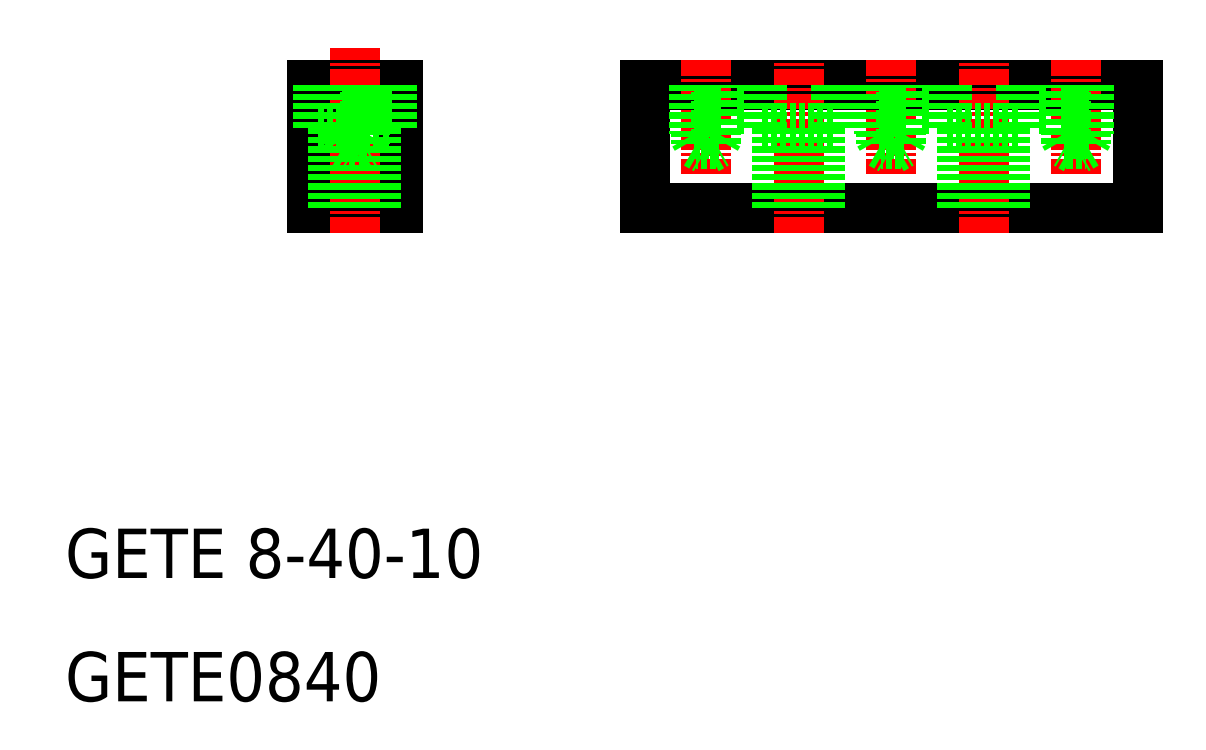
<metadata>
{"format":"dxf","ext":"dxf","renderer":"ezdxf+matplotlib","layout":"modelspace","background":"white","min_lineweight":24,"dpi":150}
</metadata>
<code>
0
SECTION
2
ENTITIES
0
TEXT
8
0
10
10
20
20
30
0
40
4
1
GETE 8-40-10
0
TEXT
8
0
10
10
20
10
30
0
40
4
1
GETE0840
0
LINE
8
0
10
37
20
50
30
0
11
37
21
60
31
0
0
LINE
8
0
10
37
20
60
30
0
11
30
21
60
31
0
0
LINE
8
0
10
30
20
50
30
0
11
30
21
60
31
0
0
LINE
8
0
10
37
20
50
30
0
11
30
21
50
31
0
0
LINE
8
0
10
57
20
50
30
0
11
97
21
50
31
0
0
LINE
8
0
10
97
20
50
30
0
11
97
21
60
31
0
0
LINE
8
0
10
57
20
50
30
0
11
57
21
60
31
0
0
LINE
8
0
10
97
20
60
30
0
11
57
21
60
31
0
0
LINE
8
CENTER
10
62
20
52.74
30
0
11
62
21
62
31
0
0
LINE
8
0
10
61
20
56
30
0
11
63
21
56
31
0
0
LINE
8
0
10
62.8
20
55.2
30
0
11
61.2
21
55.2
31
0
0
LINE
8
0
10
62
20
54.74
30
0
11
62.8
21
55.2
31
0
0
LINE
8
0
10
61.2
20
55.2
30
0
11
62
21
54.74
31
0
0
LINE
8
0
10
61
20
60
30
0
11
61
21
56
31
0
0
LINE
8
0
10
61.2
20
60
30
0
11
61.2
21
55.2
31
0
0
LINE
8
0
10
63
20
56
30
0
11
63
21
60
31
0
0
LINE
8
0
10
62.8
20
55.2
30
0
11
62.8
21
60
31
0
0
LINE
8
CENTER
10
77
20
52.74
30
0
11
77
21
62
31
0
0
LINE
8
0
10
77.8
20
55.2
30
0
11
77.8
21
60
31
0
0
LINE
8
0
10
78
20
56
30
0
11
78
21
60
31
0
0
LINE
8
0
10
76.2
20
60
30
0
11
76.2
21
55.2
31
0
0
LINE
8
0
10
76
20
60
30
0
11
76
21
56
31
0
0
LINE
8
0
10
76
20
56
30
0
11
78
21
56
31
0
0
LINE
8
0
10
77.8
20
55.2
30
0
11
76.2
21
55.2
31
0
0
LINE
8
0
10
77
20
54.74
30
0
11
77.8
21
55.2
31
0
0
LINE
8
0
10
76.2
20
55.2
30
0
11
77
21
54.74
31
0
0
LINE
8
CENTER
10
92
20
52.74
30
0
11
92
21
62
31
0
0
LINE
8
0
10
91.2
20
55.2
30
0
11
91.2
21
60
31
0
0
LINE
8
0
10
91
20
56
30
0
11
91
21
60
31
0
0
LINE
8
0
10
92.8
20
60
30
0
11
92.8
21
55.2
31
0
0
LINE
8
0
10
93
20
60
30
0
11
93
21
56
31
0
0
LINE
8
0
10
93
20
56
30
0
11
91
21
56
31
0
0
LINE
8
0
10
91.2
20
55.2
30
0
11
92.8
21
55.2
31
0
0
LINE
8
0
10
92
20
54.74
30
0
11
91.2
21
55.2
31
0
0
LINE
8
0
10
92.8
20
55.2
30
0
11
92
21
54.74
31
0
0
LINE
8
CENTER
10
33.5
20
48
30
0
11
33.5
21
63
31
0
0
LINE
8
0
10
34.3
20
55.2
30
0
11
34.3
21
60
31
0
0
LINE
8
0
10
34.5
20
56
30
0
11
34.5
21
60
31
0
0
LINE
8
0
10
32.7
20
60
30
0
11
32.7
21
55.2
31
0
0
LINE
8
0
10
32.5
20
60
30
0
11
32.5
21
56
31
0
0
LINE
8
0
10
32.5
20
56
30
0
11
34.5
21
56
31
0
0
LINE
8
0
10
34.3
20
55.2
30
0
11
32.7
21
55.2
31
0
0
LINE
8
0
10
33.5
20
54.74
30
0
11
34.3
21
55.2
31
0
0
LINE
8
0
10
32.7
20
55.2
30
0
11
33.5
21
54.74
31
0
0
LINE
8
CENTER
10
69.5
20
48
30
0
11
69.5
21
62
31
0
0
LINE
8
CENTER
10
84.5
20
48
30
0
11
84.5
21
62
31
0
0
LINE
8
0
10
66.5
20
56.5
30
0
11
72.5
21
56.5
31
0
0
LINE
8
0
10
72.5
20
56.5
30
0
11
72.5
21
60
31
0
0
LINE
8
0
10
66.5
20
56.5
30
0
11
66.5
21
60
31
0
0
LINE
8
0
10
67.75
20
50
30
0
11
67.75
21
56.5
31
0
0
LINE
8
0
10
71.25
20
56.5
30
0
11
71.25
21
50
31
0
0
LINE
8
0
10
87.5
20
56.5
30
0
11
87.5
21
60
31
0
0
LINE
8
0
10
81.5
20
56.5
30
0
11
81.5
21
60
31
0
0
LINE
8
0
10
81.5
20
56.5
30
0
11
87.5
21
56.5
31
0
0
LINE
8
0
10
86.25
20
56.5
30
0
11
86.25
21
50
31
0
0
LINE
8
0
10
82.75
20
50
30
0
11
82.75
21
56.5
31
0
0
LINE
8
0
10
30.5
20
56.5
30
0
11
30.5
21
60
31
0
0
LINE
8
0
10
30.5
20
56.5
30
0
11
36.5
21
56.5
31
0
0
LINE
8
0
10
31.75
20
50
30
0
11
31.75
21
56.5
31
0
0
LINE
8
0
10
36.5
20
56.5
30
0
11
36.5
21
60
31
0
0
LINE
8
0
10
35.25
20
56.5
30
0
11
35.25
21
50
31
0
0
LINE
8
0
10
32.5
20
56
30
0
11
32.7
21
55.65
31
0
0
LINE
8
0
10
34.5
20
56
30
0
11
34.3
21
55.65
31
0
0
LINE
8
0
10
61
20
56
30
0
11
61.2
21
55.65
31
0
0
LINE
8
0
10
63
20
56
30
0
11
62.8
21
55.65
31
0
0
LINE
8
0
10
76
20
56
30
0
11
76.2
21
55.65
31
0
0
LINE
8
0
10
78
20
56
30
0
11
77.8
21
55.65
31
0
0
LINE
8
0
10
91
20
56
30
0
11
91.2
21
55.65
31
0
0
LINE
8
0
10
93
20
56
30
0
11
92.8
21
55.65
31
0
0
ENDSEC
0
EOF

</code>
